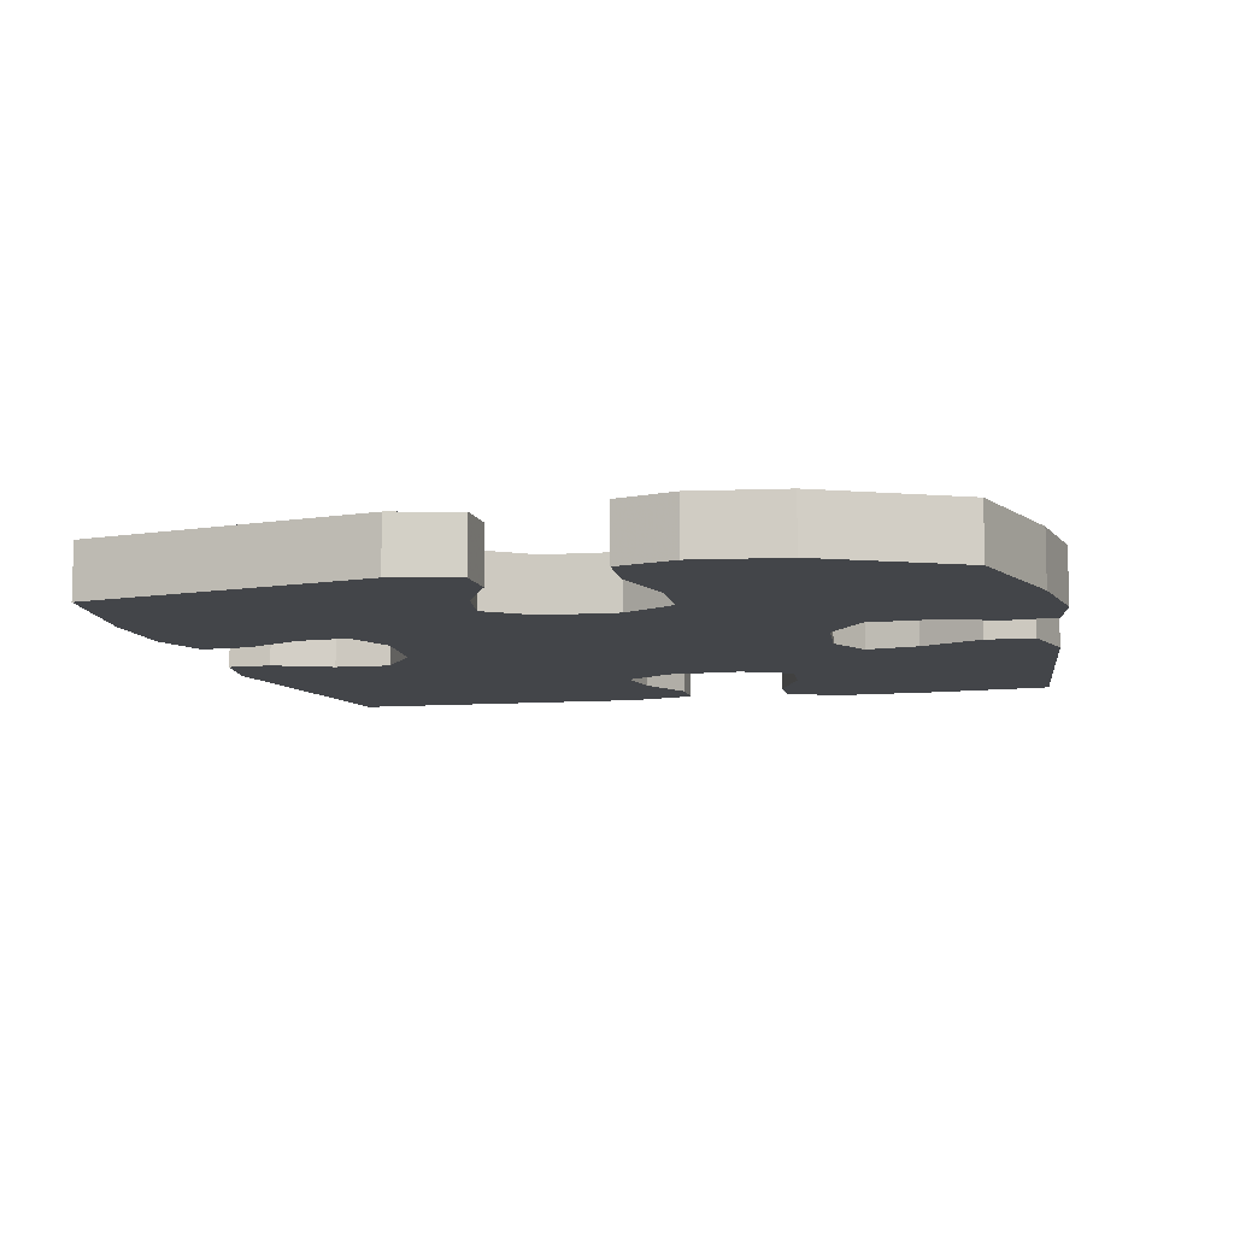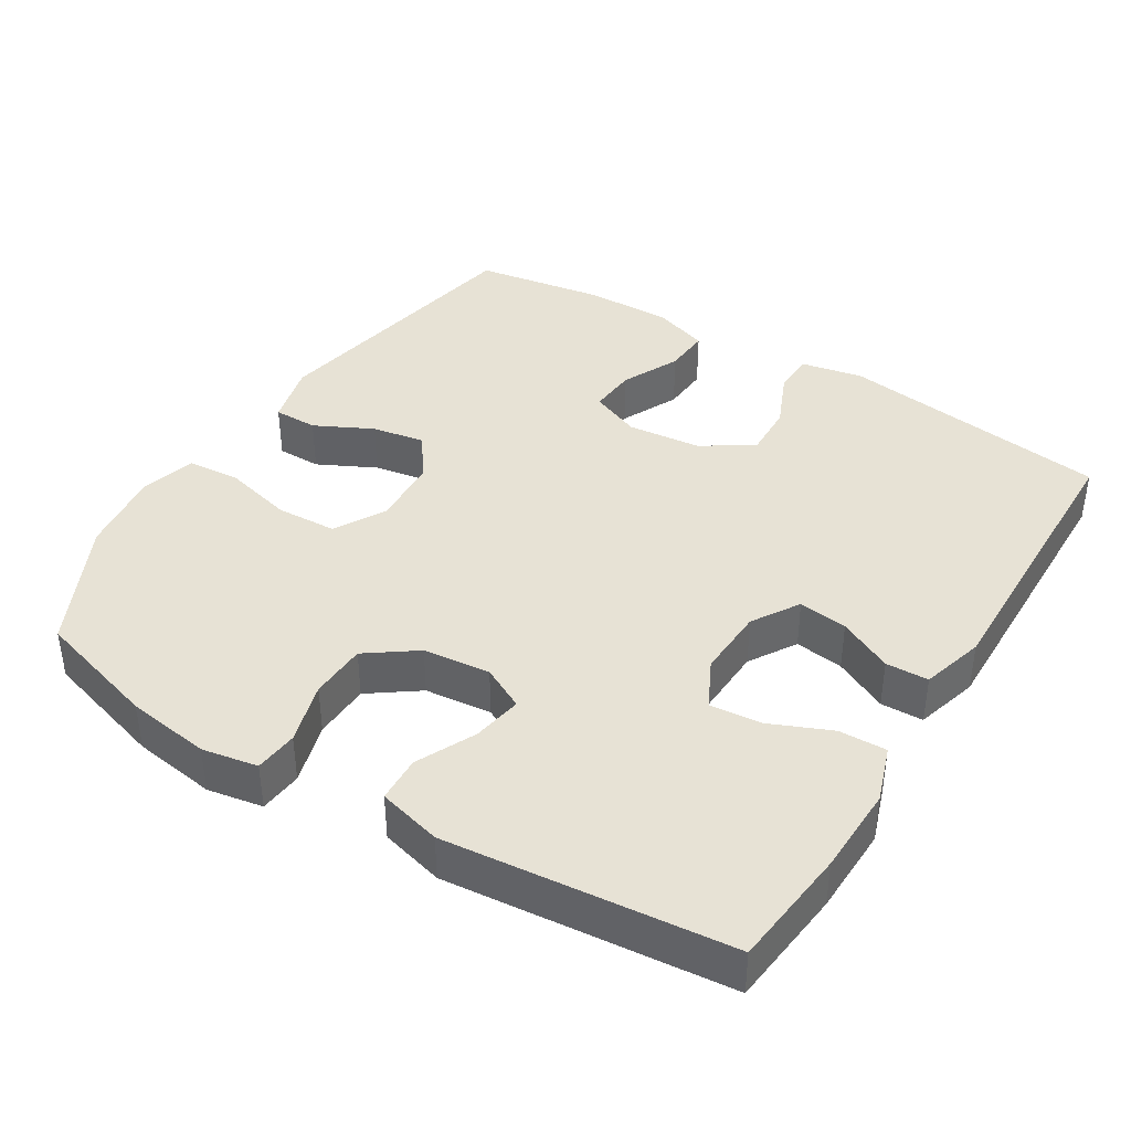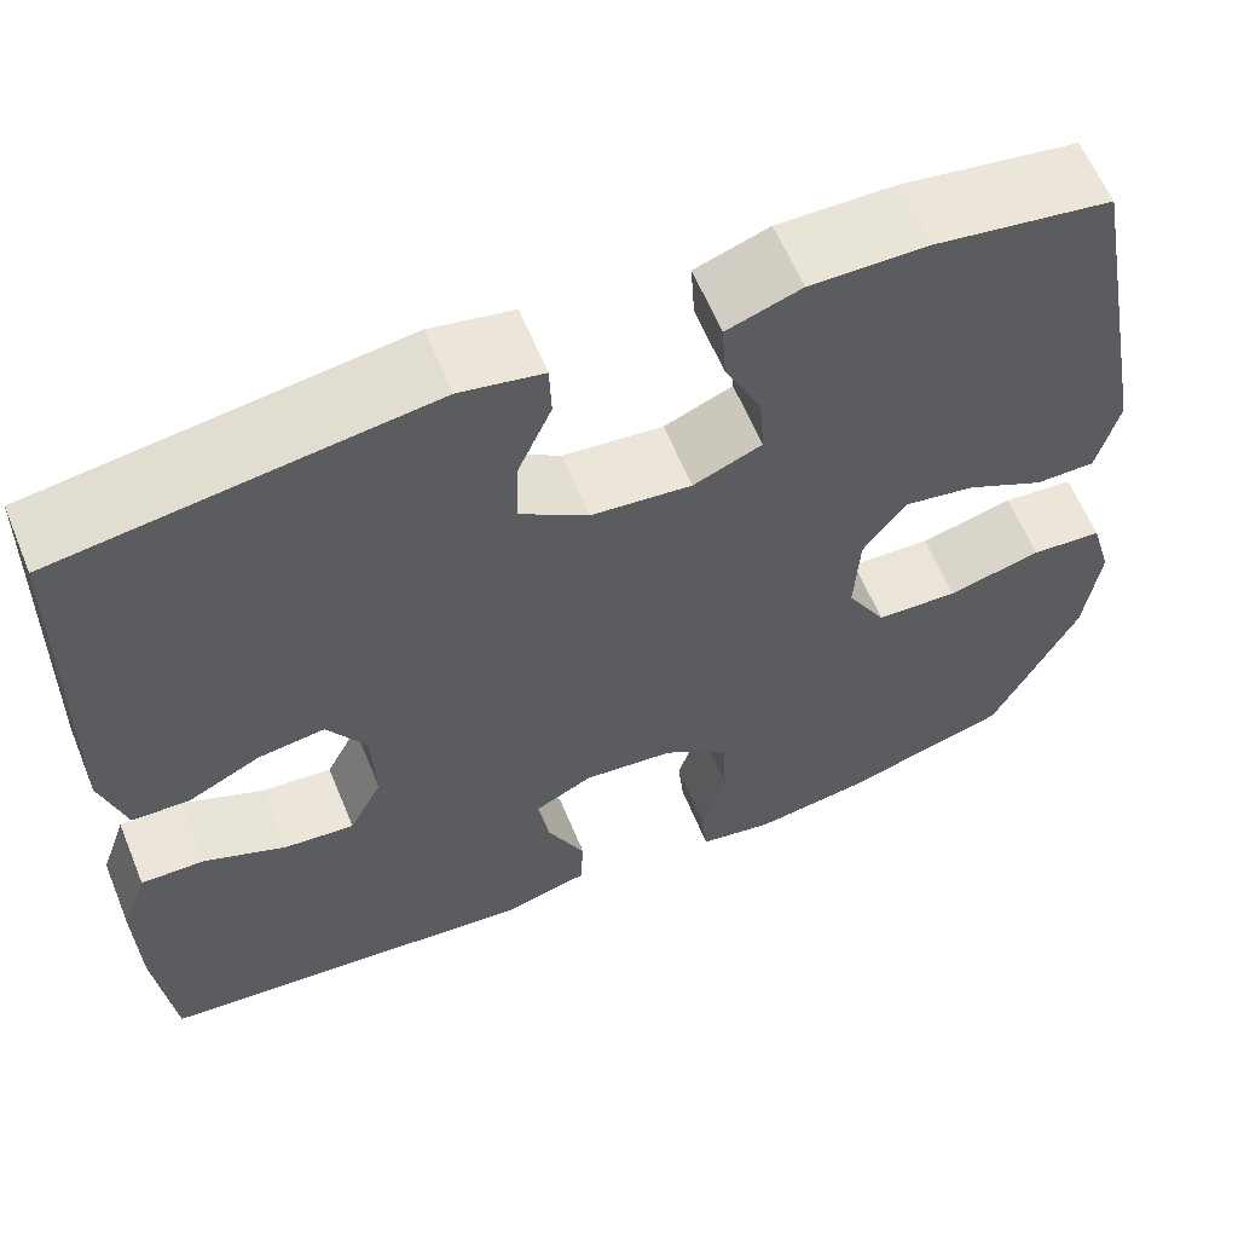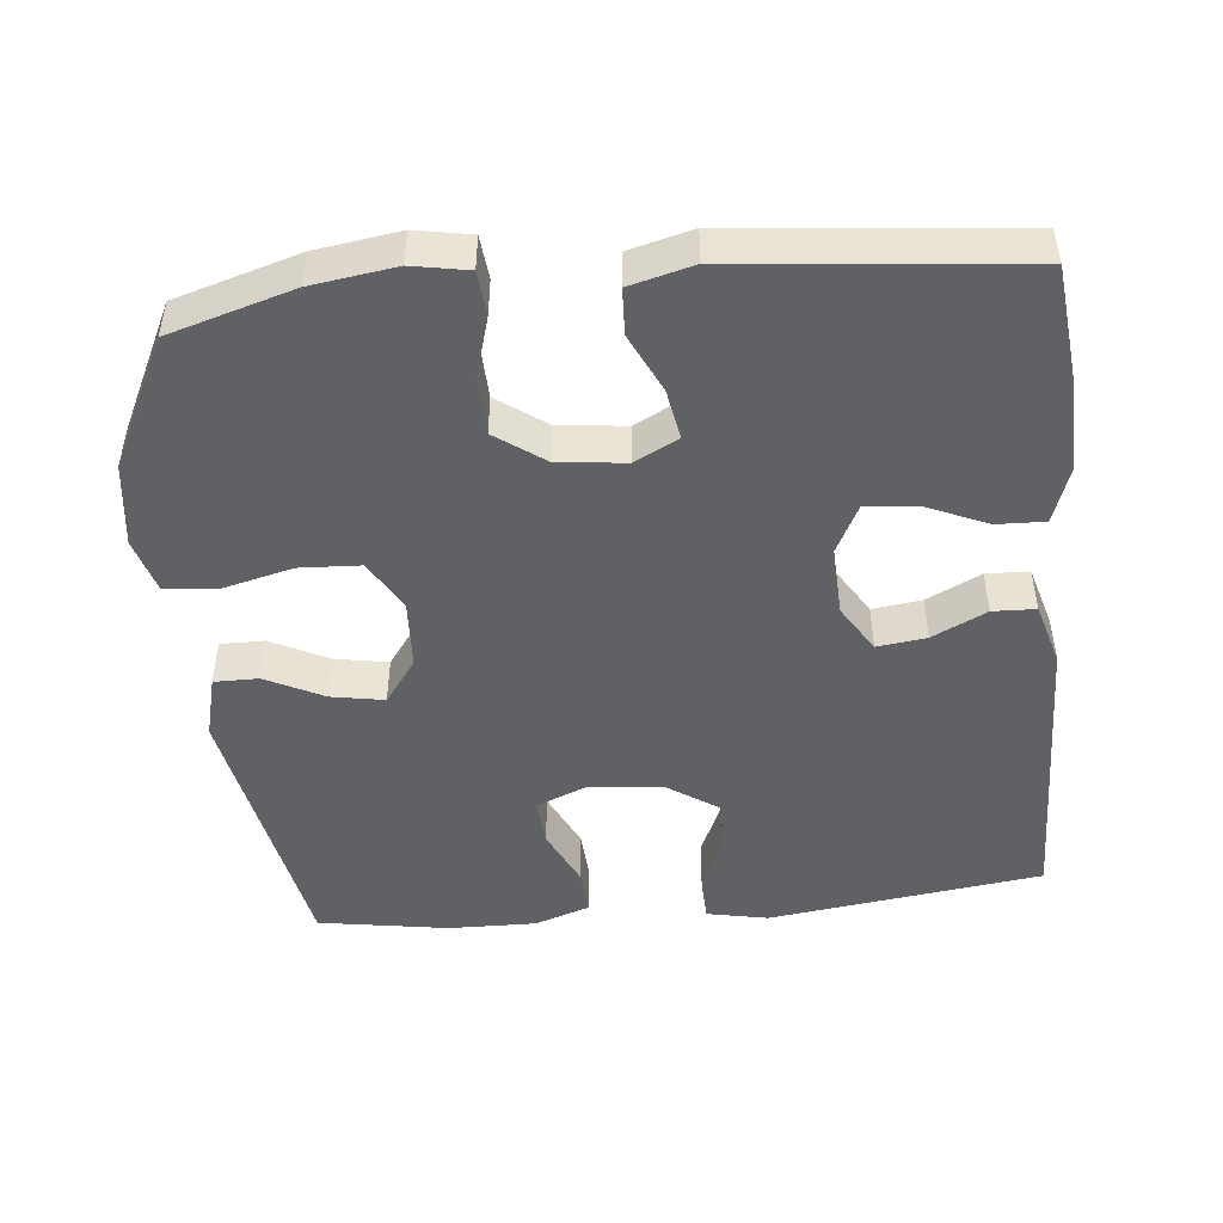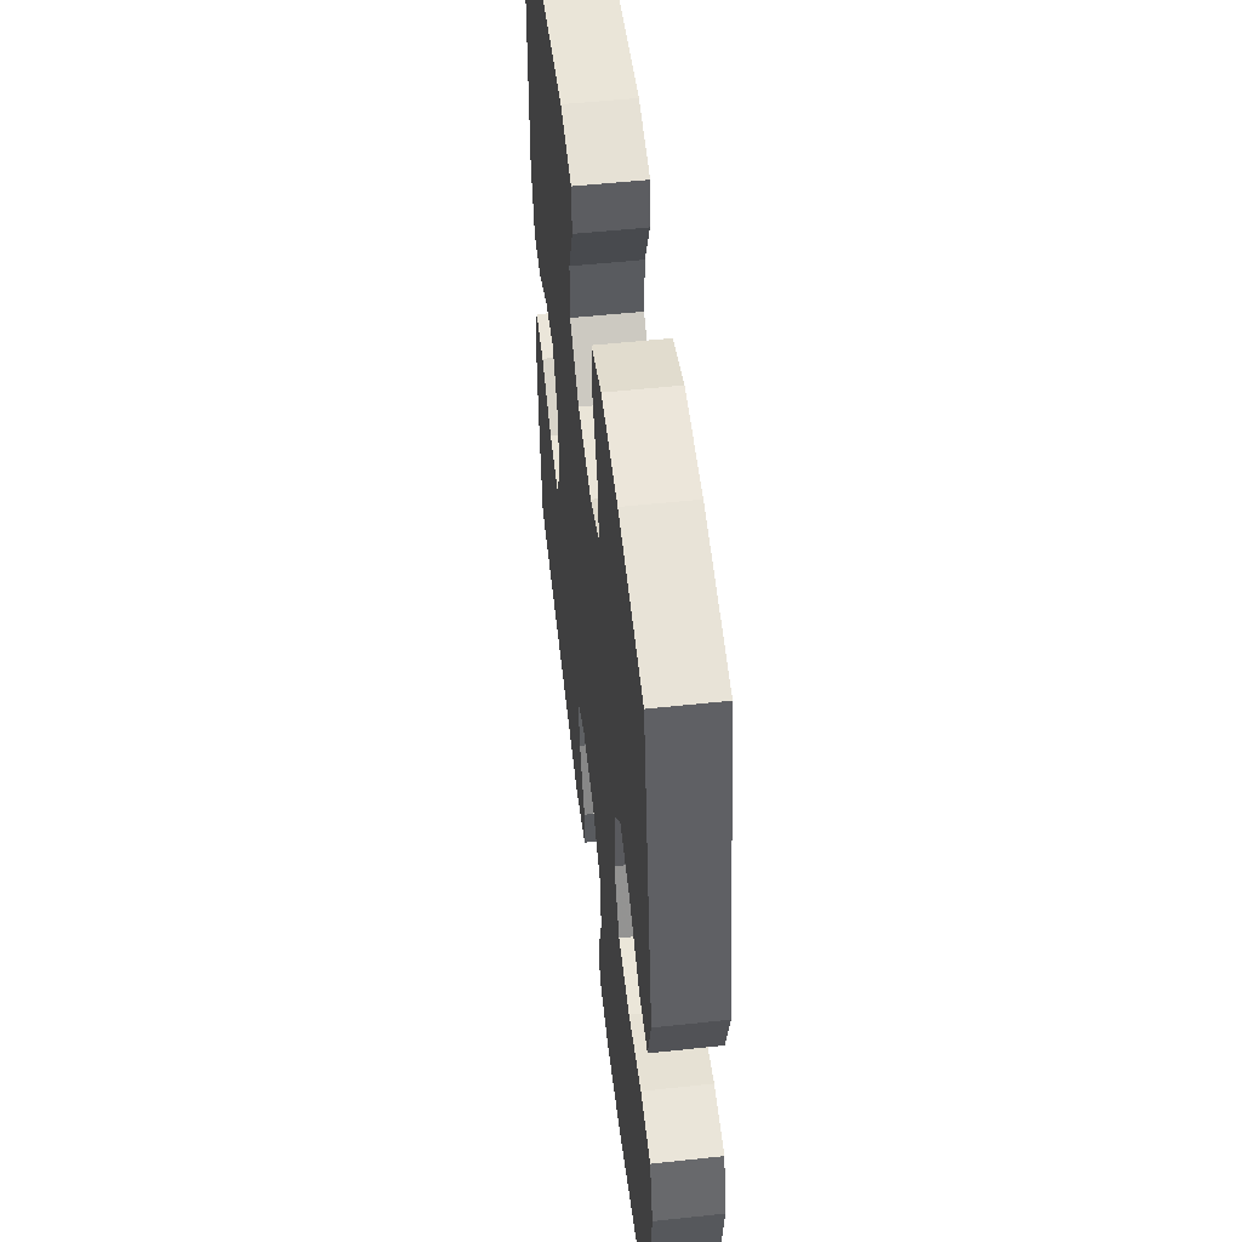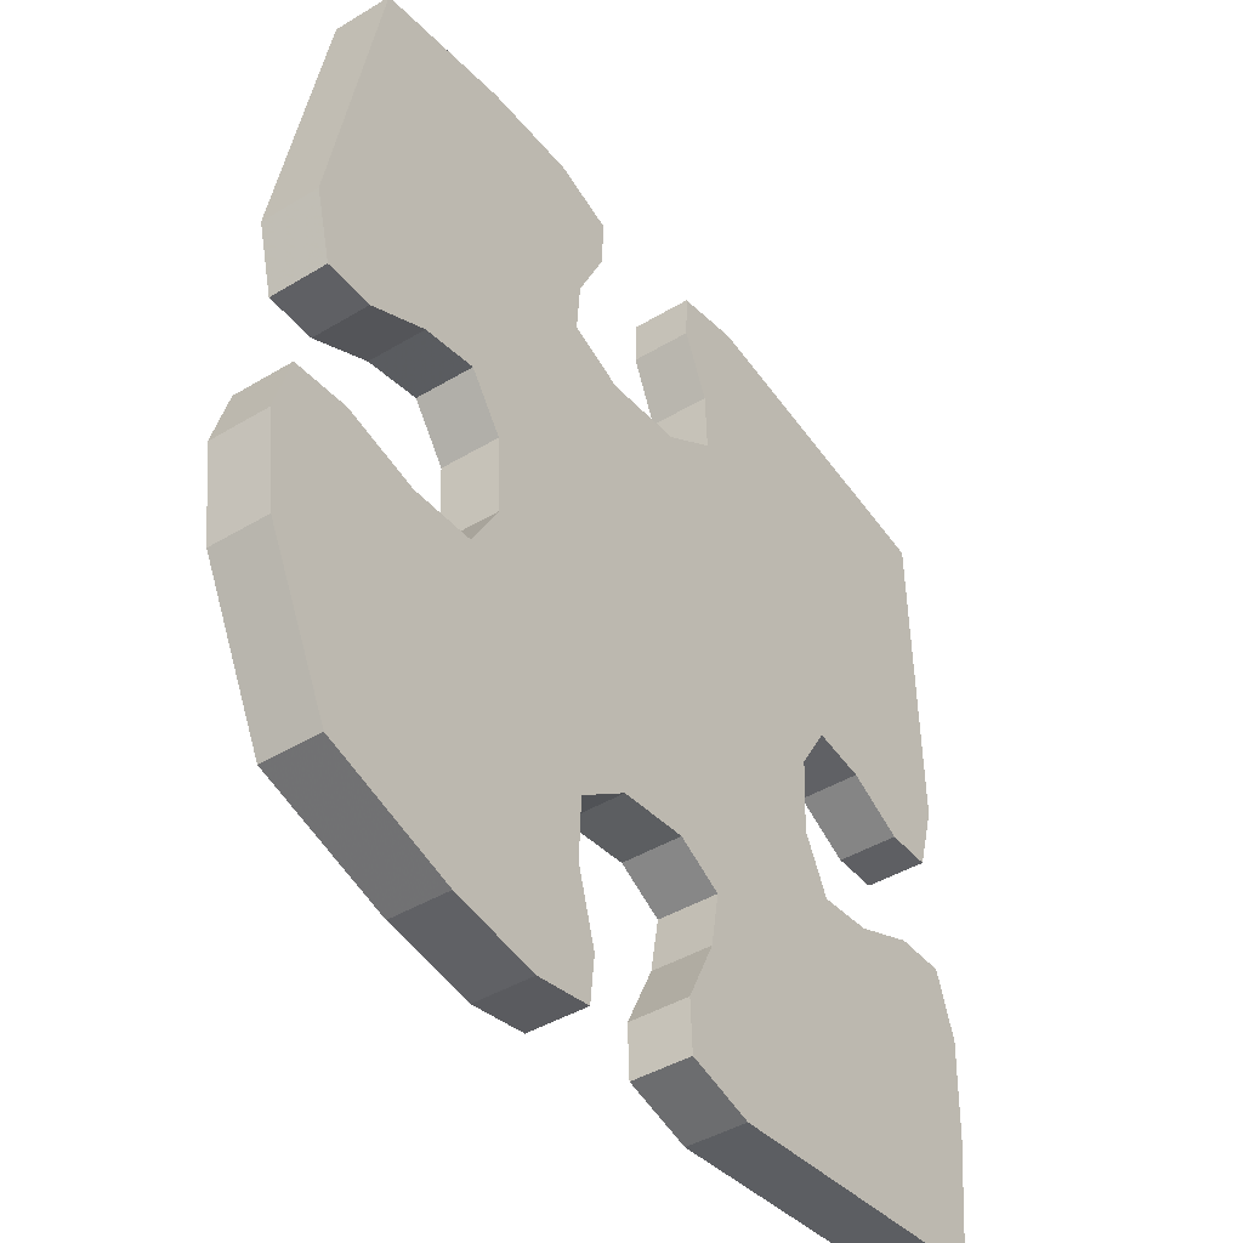
<metadata>
{"format":"obj","ext":"obj","renderer":"f3d","projection":"perspective","resolution":1024,"background":"white","views":[{"elev":-8.9,"azim":103.4,"up":"+Y"},{"elev":40.2,"azim":-148.3,"up":"+Y"},{"elev":61.1,"azim":-22.3,"up":"+Z"},{"elev":-47.8,"azim":-174.4,"up":"+Y"},{"elev":53.6,"azim":83.4,"up":"+Z"},{"elev":-43.2,"azim":125.5,"up":"+Z"}]}
</metadata>
<code>
v -0.5 0.07 -0.5
v -0.518 0.07 -0.334
v -0.521 0.07 -0.211
v -0.494 0.07 -0.133
v -0.428 0.07 -0.135
v -0.344 0.07 -0.171
v -0.272 0.07 -0.178
v -0.238 0.07 -0.111
v -0.242 0.07 -0.014
v -0.282 0.07 0.051
v -0.35 0.07 0.042
v -0.425 0.07 0.005
v -0.484 0.07 0.007
v -0.509 0.07 0.094
v -0.5 0.07 0.5
v -0.123 0.07 0.551
v -0.038 0.07 0.534
v -0.036 0.07 0.476
v -0.07 0.07 0.398
v -0.073 0.07 0.324
v -0.003 0.07 0.277
v 0.1 0.07 0.266
v 0.17 0.07 0.295
v 0.165 0.07 0.361
v 0.127 0.07 0.441
v 0.123 0.07 0.505
v 0.199 0.07 0.531
v 0.32 0.07 0.529
v 0.5 0.07 0.5
v 0.572 0.07 0.117
v 0.55 0.07 0.03
v 0.489 0.07 0.03
v 0.409 0.07 0.07
v 0.336 0.07 0.083
v 0.292 0.07 0.022
v 0.287 0.07 -0.074
v 0.327 0.07 -0.144
v 0.411 0.07 -0.148
v 0.507 0.07 -0.124
v 0.58 0.07 -0.13
v 0.602 0.07 -0.207
v 0.587 0.07 -0.323
v 0.5 0.07 -0.5
v 0.329 0.07 -0.551
v 0.213 0.07 -0.568
v 0.136 0.07 -0.554
v 0.13 0.07 -0.494
v 0.155 0.07 -0.408
v 0.152 0.07 -0.329
v 0.084 0.07 -0.28
v -0.009 0.07 -0.27
v -0.069 0.07 -0.301
v -0.057 0.07 -0.37
v -0.018 0.07 -0.452
v -0.021 0.07 -0.516
v -0.109 0.07 -0.539
v -0.5 0 -0.5
v -0.518 0 -0.334
v -0.521 0 -0.211
v -0.494 0 -0.133
v -0.428 0 -0.135
v -0.344 0 -0.171
v -0.272 0 -0.178
v -0.238 0 -0.111
v -0.242 0 -0.014
v -0.282 0 0.051
v -0.35 0 0.042
v -0.425 0 0.005
v -0.484 0 0.007
v -0.509 0 0.094
v -0.5 0 0.5
v -0.123 0 0.551
v -0.038 0 0.534
v -0.036 0 0.476
v -0.07 0 0.398
v -0.073 0 0.324
v -0.003 0 0.277
v 0.1 0 0.266
v 0.17 0 0.295
v 0.165 0 0.361
v 0.127 0 0.441
v 0.123 0 0.505
v 0.199 0 0.531
v 0.32 0 0.529
v 0.5 0 0.5
v 0.572 0 0.117
v 0.55 0 0.03
v 0.489 0 0.03
v 0.409 0 0.07
v 0.336 0 0.083
v 0.292 0 0.022
v 0.287 0 -0.074
v 0.327 0 -0.144
v 0.411 0 -0.148
v 0.507 0 -0.124
v 0.58 0 -0.13
v 0.602 0 -0.207
v 0.587 0 -0.323
v 0.5 0 -0.5
v 0.329 0 -0.551
v 0.213 0 -0.568
v 0.136 0 -0.554
v 0.13 0 -0.494
v 0.155 0 -0.408
v 0.152 0 -0.329
v 0.084 0 -0.28
v -0.009 0 -0.27
v -0.069 0 -0.301
v -0.057 0 -0.37
v -0.018 0 -0.452
v -0.021 0 -0.516
v -0.109 0 -0.539
f 4 5 6
f 3 4 6
f 2 3 6
f 1 2 6
f 56 1 6
f 55 56 6
f 54 55 6
f 53 54 6
f 52 53 6 7
f 51 52 7 8
f 50 51 8 9
f 49 50 9 10
f 46 47 48
f 45 46 48
f 44 45 48
f 43 44 48
f 42 43 48
f 41 42 48
f 40 41 48
f 39 40 48
f 38 39 48
f 37 38 48 49
f 36 37 49 10
f 31 32 33
f 30 31 33
f 29 30 33
f 28 29 33
f 27 28 33
f 26 27 33
f 25 26 33
f 24 25 33
f 23 24 33 34
f 22 23 34 35
f 17 18 19
f 16 17 19
f 15 16 19
f 14 15 19
f 13 14 19
f 12 13 19
f 11 12 19
f 10 11 19 20
f 35 36 10
f 22 35 10
f 21 22 10
f 10 20 21
f 62 61 60
f 62 60 59
f 62 59 58
f 62 58 57
f 62 57 112
f 62 112 111
f 62 111 110
f 62 110 109
f 63 62 109 108
f 64 63 108 107
f 65 64 107 106
f 66 65 106 105
f 104 103 102
f 104 102 101
f 104 101 100
f 104 100 99
f 104 99 98
f 104 98 97
f 104 97 96
f 104 96 95
f 104 95 94
f 105 104 94 93
f 66 105 93 92
f 89 88 87
f 89 87 86
f 89 86 85
f 89 85 84
f 89 84 83
f 89 83 82
f 89 82 81
f 89 81 80
f 90 89 80 79
f 91 90 79 78
f 75 74 73
f 75 73 72
f 75 72 71
f 75 71 70
f 75 70 69
f 75 69 68
f 75 68 67
f 76 75 67 66
f 66 92 91
f 66 91 78
f 66 78 77
f 77 76 66
f 1 57 58 2
f 2 58 59 3
f 3 59 60 4
f 4 60 61 5
f 5 61 62 6
f 6 62 63 7
f 7 63 64 8
f 8 64 65 9
f 9 65 66 10
f 10 66 67 11
f 11 67 68 12
f 12 68 69 13
f 13 69 70 14
f 14 70 71 15
f 15 71 72 16
f 16 72 73 17
f 17 73 74 18
f 18 74 75 19
f 19 75 76 20
f 20 76 77 21
f 21 77 78 22
f 22 78 79 23
f 23 79 80 24
f 24 80 81 25
f 25 81 82 26
f 26 82 83 27
f 27 83 84 28
f 28 84 85 29
f 29 85 86 30
f 30 86 87 31
f 31 87 88 32
f 32 88 89 33
f 33 89 90 34
f 34 90 91 35
f 35 91 92 36
f 36 92 93 37
f 37 93 94 38
f 38 94 95 39
f 39 95 96 40
f 40 96 97 41
f 41 97 98 42
f 42 98 99 43
f 43 99 100 44
f 44 100 101 45
f 45 101 102 46
f 46 102 103 47
f 47 103 104 48
f 48 104 105 49
f 49 105 106 50
f 50 106 107 51
f 51 107 108 52
f 52 108 109 53
f 53 109 110 54
f 54 110 111 55
f 55 111 112 56
f 56 112 57 1

</code>
